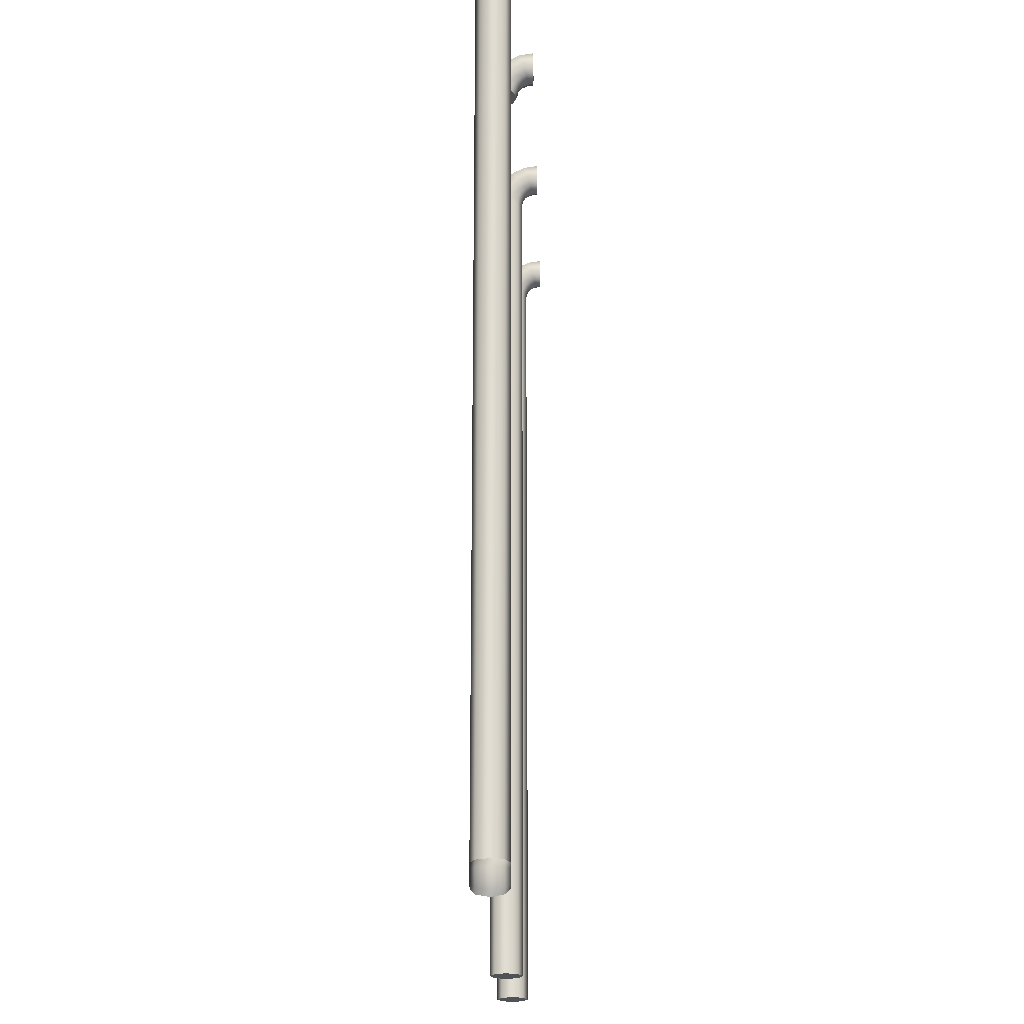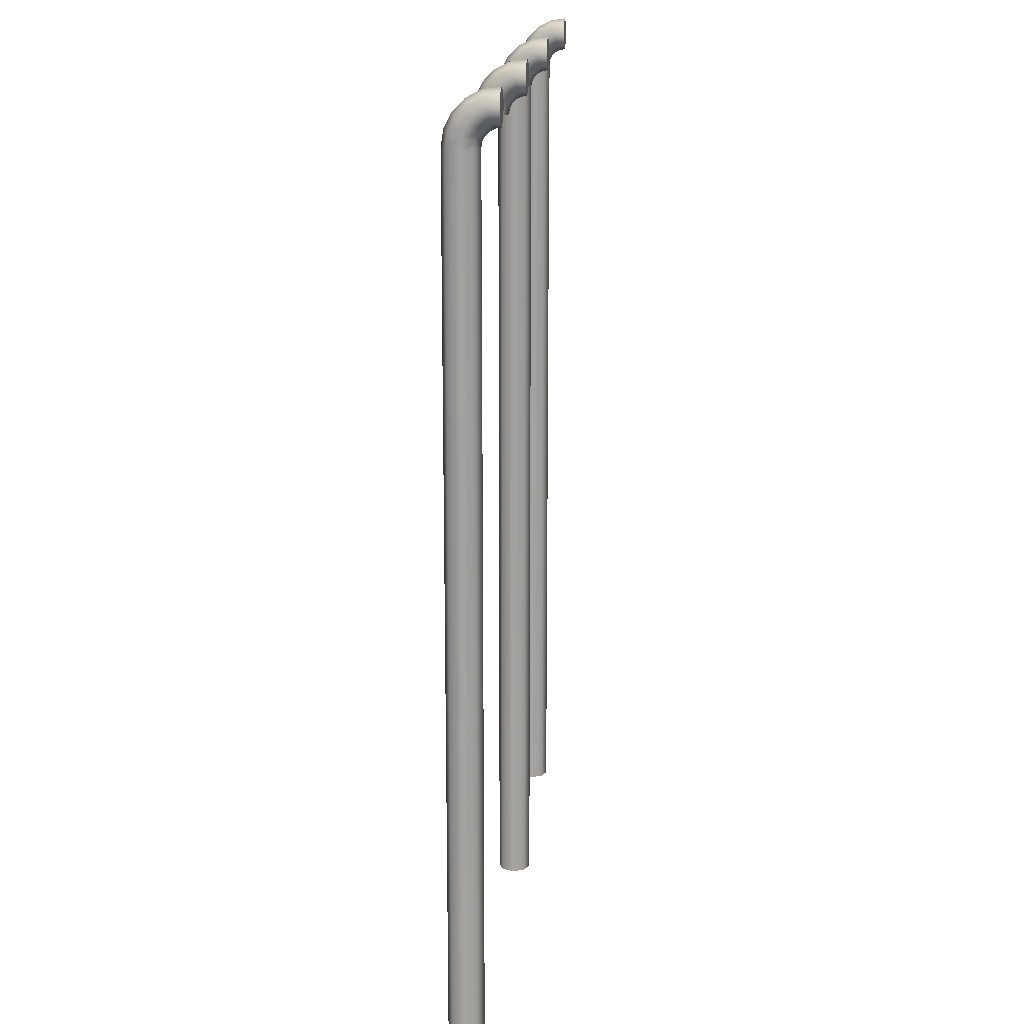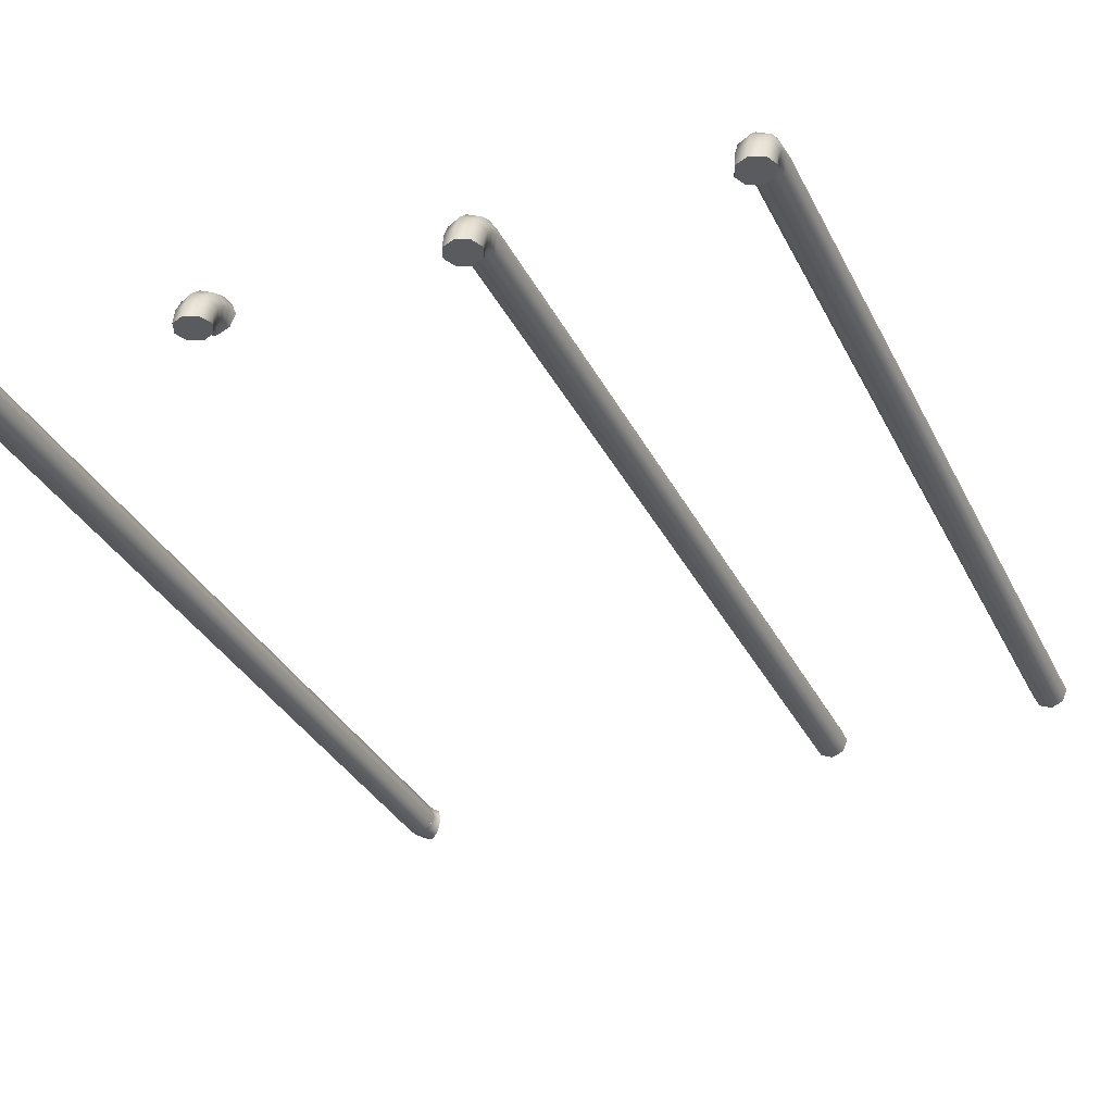
<metadata>
{"format":"obj","ext":"obj","renderer":"f3d","projection":"perspective","resolution":1024,"background":"white","views":[{"elev":-21.1,"azim":-88.5,"up":"+Z"},{"elev":16.8,"azim":-84.5,"up":"+Z"},{"elev":-32.9,"azim":23.2,"up":"+Y"}]}
</metadata>
<code>
o _Geometry_0
v -7091 78925 2.466e+04
v -7188 78925 2.442e+04
v -7091 78925 2.419e+04
v -6858 78925 2.409e+04
v -6625 78925 2.419e+04
v -6528 78925 2.442e+04
v -6625 78925 2.466e+04
v -6858 78925 2.475e+04
v -6625 7.92e+04 2.461e+04
v -6858 7.923e+04 2.471e+04
v -6528 7.913e+04 2.439e+04
v -6625 7.906e+04 2.417e+04
v -6858 7.903e+04 2.408e+04
v -7091 7.906e+04 2.417e+04
v -7188 7.913e+04 2.439e+04
v -7091 7.92e+04 2.461e+04
v -6625 7.945e+04 2.449e+04
v -6858 7.951e+04 2.457e+04
v -6528 7.931e+04 2.43e+04
v -6625 7.918e+04 2.411e+04
v -6858 7.912e+04 2.403e+04
v -7091 7.918e+04 2.411e+04
v -7188 7.931e+04 2.43e+04
v -7091 7.945e+04 2.449e+04
v -6625 7.965e+04 2.429e+04
v -6858 7.973e+04 2.435e+04
v -6528 7.946e+04 2.415e+04
v -6625 7.927e+04 2.402e+04
v -6858 7.919e+04 2.396e+04
v -7091 7.927e+04 2.402e+04
v -7188 7.946e+04 2.415e+04
v -7091 7.965e+04 2.429e+04
v -6625 7.977e+04 2.404e+04
v -6858 7.987e+04 2.407e+04
v -6528 7.955e+04 2.397e+04
v -6625 7.933e+04 2.39e+04
v -6858 7.924e+04 2.387e+04
v -7091 7.933e+04 2.39e+04
v -7188 7.955e+04 2.397e+04
v -7091 7.977e+04 2.404e+04
v -6625 7.982e+04 2.376e+04
v -6858 79915 2.376e+04
v -6528 79585 2.376e+04
v -6625 7.935e+04 2.376e+04
v -6858 79255 2.376e+04
v -7091 7.935e+04 2.376e+04
v -7188 79585 2.376e+04
v -7091 7.982e+04 2.376e+04
v -6625 7.935e+04 7011
v -6858 79255 7011
v -7091 7.935e+04 7011
v -7188 79585 7011
v -7091 7.982e+04 7011
v -6858 79915 7011
v -6625 7.982e+04 7011
v -6528 79585 7011
v -7089 7.935e+04 7011
v -6856 79255 7011
v -6623 7.935e+04 7011
v -6526 79585 7011
v -6623 7.982e+04 7011
v -6856 79915 7011
v -7089 7.982e+04 7011
v -7186 79585 7011
v -7082 7.982e+04 6900
v -7178 79585 6888
v -6851 79915 6929
v -6619 7.982e+04 6958
v -6523 79585 6970
v -6619 7.935e+04 6958
v -6851 79255 6929
v -7082 7.935e+04 6900
v -7062 7.982e+04 6791
v -7156 79585 6768
v -6836 79915 6849
v -6610 7.982e+04 6906
v -6516 79585 6930
v -6610 7.935e+04 6906
v -6836 79255 6849
v -7062 7.935e+04 6791
v -7028 7.982e+04 6686
v -7118 79585 6651
v -6811 79915 6771
v -6593 7.982e+04 6856
v -6503 79585 6891
v -6593 7.935e+04 6856
v -6811 79255 6771
v -7028 7.935e+04 6686
v -6982 7.982e+04 6586
v -7067 79585 6540
v -6777 79915 6697
v -6571 7.982e+04 6808
v -6486 79585 6854
v -6571 7.935e+04 6808
v -6777 79255 6697
v -6982 7.935e+04 6586
v -6923 7.982e+04 6492
v -7002 79585 6436
v -6733 79915 6627
v -6543 7.982e+04 6763
v -6465 79585 6819
v -6543 7.935e+04 6763
v -6733 79255 6627
v -6923 7.935e+04 6492
v 6625 78925 2.466e+04
v 6528 78925 2.442e+04
v 6625 78925 2.419e+04
v 6858 78925 2.409e+04
v 7091 78925 2.419e+04
v 7188 78925 2.442e+04
v 7091 78925 2.466e+04
v 6858 78925 2.475e+04
v 7091 7.92e+04 2.461e+04
v 6858 7.923e+04 2.471e+04
v 7188 7.913e+04 2.439e+04
v 7091 7.906e+04 2.417e+04
v 6858 7.903e+04 2.408e+04
v 6625 7.906e+04 2.417e+04
v 6528 7.913e+04 2.439e+04
v 6625 7.92e+04 2.461e+04
v 7091 7.945e+04 2.449e+04
v 6858 7.951e+04 2.457e+04
v 7188 7.931e+04 2.43e+04
v 7091 7.918e+04 2.411e+04
v 6858 7.912e+04 2.403e+04
v 6625 7.918e+04 2.411e+04
v 6528 7.931e+04 2.43e+04
v 6625 7.945e+04 2.449e+04
v 7091 7.965e+04 2.429e+04
v 6858 7.973e+04 2.435e+04
v 7188 7.946e+04 2.415e+04
v 7091 7.927e+04 2.402e+04
v 6858 7.919e+04 2.396e+04
v 6625 7.927e+04 2.402e+04
v 6528 7.946e+04 2.415e+04
v 6625 7.965e+04 2.429e+04
v 7091 7.977e+04 2.404e+04
v 6858 7.987e+04 2.407e+04
v 7188 7.955e+04 2.397e+04
v 7091 7.933e+04 2.39e+04
v 6858 7.924e+04 2.387e+04
v 6625 7.933e+04 2.39e+04
v 6528 7.955e+04 2.397e+04
v 6625 7.977e+04 2.404e+04
v 7091 7.982e+04 2.376e+04
v 6858 79915 2.376e+04
v 7188 79585 2.376e+04
v 7091 7.935e+04 2.376e+04
v 6858 79255 2.376e+04
v 6625 7.935e+04 2.376e+04
v 6528 79585 2.376e+04
v 6625 7.982e+04 2.376e+04
v 7091 7.935e+04 7011
v 6858 79255 7011
v 6625 7.935e+04 7011
v 6528 79585 7011
v 6625 7.982e+04 7011
v 6858 79915 7011
v 7091 7.982e+04 7011
v 7188 79585 7011
v -2519 78925 2.466e+04
v -2616 78925 2.442e+04
v -2519 78925 2.419e+04
v -2286 78925 2.409e+04
v -2053 78925 2.419e+04
v -1956 78925 2.442e+04
v -2053 78925 2.466e+04
v -2286 78925 2.475e+04
v -2053 7.92e+04 2.461e+04
v -2286 7.923e+04 2.471e+04
v -1956 7.913e+04 2.439e+04
v -2053 7.906e+04 2.417e+04
v -2286 7.903e+04 2.408e+04
v -2519 7.906e+04 2.417e+04
v -2616 7.913e+04 2.439e+04
v -2519 7.92e+04 2.461e+04
v -2053 7.945e+04 2.449e+04
v -2286 7.951e+04 2.457e+04
v -1956 7.931e+04 2.43e+04
v -2053 7.918e+04 2.411e+04
v -2286 7.912e+04 2.403e+04
v -2519 7.918e+04 2.411e+04
v -2616 7.931e+04 2.43e+04
v -2519 7.945e+04 2.449e+04
v -2053 7.965e+04 2.429e+04
v -2286 7.973e+04 2.435e+04
v -1956 7.946e+04 2.415e+04
v -2053 7.927e+04 2.402e+04
v -2286 7.919e+04 2.396e+04
v -2519 7.927e+04 2.402e+04
v -2616 7.946e+04 2.415e+04
v -2519 7.965e+04 2.429e+04
v -2053 7.977e+04 2.404e+04
v -2286 7.987e+04 2.407e+04
v -1956 7.955e+04 2.397e+04
v -2053 7.933e+04 2.39e+04
v -2286 7.924e+04 2.387e+04
v -2519 7.933e+04 2.39e+04
v -2616 7.955e+04 2.397e+04
v -2519 7.977e+04 2.404e+04
v -2053 7.982e+04 2.376e+04
v -2286 79915 2.376e+04
v -1956 79585 2.376e+04
v -2053 7.935e+04 2.376e+04
v -2286 79255 2.376e+04
v -2519 7.935e+04 2.376e+04
v -2616 79585 2.376e+04
v -2519 7.982e+04 2.376e+04
v 2053 78925 2.466e+04
v 1956 78925 2.442e+04
v 2053 78925 2.419e+04
v 2286 78925 2.409e+04
v 2519 78925 2.419e+04
v 2616 78925 2.442e+04
v 2519 78925 2.466e+04
v 2286 78925 2.475e+04
v 2519 7.92e+04 2.461e+04
v 2286 7.923e+04 2.471e+04
v 2616 7.913e+04 2.439e+04
v 2519 7.906e+04 2.417e+04
v 2286 7.903e+04 2.408e+04
v 2053 7.906e+04 2.417e+04
v 1956 7.913e+04 2.439e+04
v 2053 7.92e+04 2.461e+04
v 2519 7.945e+04 2.449e+04
v 2286 7.951e+04 2.457e+04
v 2616 7.931e+04 2.43e+04
v 2519 7.918e+04 2.411e+04
v 2286 7.912e+04 2.403e+04
v 2053 7.918e+04 2.411e+04
v 1956 7.931e+04 2.43e+04
v 2053 7.945e+04 2.449e+04
v 2519 7.965e+04 2.429e+04
v 2286 7.973e+04 2.435e+04
v 2616 7.946e+04 2.415e+04
v 2519 7.927e+04 2.402e+04
v 2286 7.919e+04 2.396e+04
v 2053 7.927e+04 2.402e+04
v 1956 7.946e+04 2.415e+04
v 2053 7.965e+04 2.429e+04
v 2519 7.977e+04 2.404e+04
v 2286 7.987e+04 2.407e+04
v 2616 7.955e+04 2.397e+04
v 2519 7.933e+04 2.39e+04
v 2286 7.924e+04 2.387e+04
v 2053 7.933e+04 2.39e+04
v 1956 7.955e+04 2.397e+04
v 2053 7.977e+04 2.404e+04
v 2519 7.982e+04 2.376e+04
v 2286 79915 2.376e+04
v 2616 79585 2.376e+04
v 2519 7.935e+04 2.376e+04
v 2286 79255 2.376e+04
v 2053 7.935e+04 2.376e+04
v 1956 79585 2.376e+04
v 2053 7.982e+04 2.376e+04
v 2519 7.935e+04 6750
v 2286 79255 6750
v 2053 7.935e+04 6750
v 1956 79585 6750
v 2053 7.982e+04 6750
v 2286 79915 6750
v 2519 7.982e+04 6750
v 2616 79585 6750
v -7091 78925 2.466e+04
v -7188 78925 2.442e+04
v -7091 78925 2.419e+04
v -6858 78925 2.409e+04
v -6625 78925 2.419e+04
v -6528 78925 2.442e+04
v -6625 78925 2.466e+04
v -6858 78925 2.475e+04
v -6625 7.982e+04 2.376e+04
v -6625 7.982e+04 2.376e+04
v -6858 79915 2.376e+04
v -6858 79915 2.376e+04
v -6528 79585 2.376e+04
v -6528 79585 2.376e+04
v -6625 7.935e+04 2.376e+04
v -6625 7.935e+04 2.376e+04
v -6858 79255 2.376e+04
v -6858 79255 2.376e+04
v -7091 7.935e+04 2.376e+04
v -7091 7.935e+04 2.376e+04
v -7188 79585 2.376e+04
v -7188 79585 2.376e+04
v -7091 7.982e+04 2.376e+04
v -7091 7.982e+04 2.376e+04
v -6625 7.935e+04 7011
v -6858 79255 7011
v -7091 7.935e+04 7011
v -7188 79585 7011
v -7091 7.982e+04 7011
v -6858 79915 7011
v -6625 7.982e+04 7011
v -6528 79585 7011
v -7089 7.935e+04 7011
v -6856 79255 7011
v -6623 7.935e+04 7011
v -6526 79585 7011
v -6623 7.982e+04 7011
v -6856 79915 7011
v -7089 7.982e+04 7011
v -7186 79585 7011
v -6923 7.982e+04 6492
v -7002 79585 6436
v -6733 79915 6627
v -6543 7.982e+04 6763
v -6465 79585 6819
v -6543 7.935e+04 6763
v -6733 79255 6627
v -6923 7.935e+04 6492
v 6625 78925 2.466e+04
v 6528 78925 2.442e+04
v 6625 78925 2.419e+04
v 6858 78925 2.409e+04
v 7091 78925 2.419e+04
v 7188 78925 2.442e+04
v 7091 78925 2.466e+04
v 6858 78925 2.475e+04
v 7091 7.982e+04 2.376e+04
v 7091 7.982e+04 2.376e+04
v 6858 79915 2.376e+04
v 6858 79915 2.376e+04
v 7188 79585 2.376e+04
v 7188 79585 2.376e+04
v 7091 7.935e+04 2.376e+04
v 7091 7.935e+04 2.376e+04
v 6858 79255 2.376e+04
v 6858 79255 2.376e+04
v 6625 7.935e+04 2.376e+04
v 6625 7.935e+04 2.376e+04
v 6528 79585 2.376e+04
v 6528 79585 2.376e+04
v 6625 7.982e+04 2.376e+04
v 6625 7.982e+04 2.376e+04
v 7091 7.935e+04 7011
v 6858 79255 7011
v 6625 7.935e+04 7011
v 6528 79585 7011
v 6625 7.982e+04 7011
v 6858 79915 7011
v 7091 7.982e+04 7011
v 7188 79585 7011
v -2519 78925 2.466e+04
v -2616 78925 2.442e+04
v -2519 78925 2.419e+04
v -2286 78925 2.409e+04
v -2053 78925 2.419e+04
v -1956 78925 2.442e+04
v -2053 78925 2.466e+04
v -2286 78925 2.475e+04
v -2053 7.982e+04 2.376e+04
v -2286 79915 2.376e+04
v -1956 79585 2.376e+04
v -2053 7.935e+04 2.376e+04
v -2286 79255 2.376e+04
v -2519 7.935e+04 2.376e+04
v -2616 79585 2.376e+04
v -2519 7.982e+04 2.376e+04
v 2053 78925 2.466e+04
v 1956 78925 2.442e+04
v 2053 78925 2.419e+04
v 2286 78925 2.409e+04
v 2519 78925 2.419e+04
v 2616 78925 2.442e+04
v 2519 78925 2.466e+04
v 2286 78925 2.475e+04
v 2519 7.982e+04 2.376e+04
v 2519 7.982e+04 2.376e+04
v 2286 79915 2.376e+04
v 2286 79915 2.376e+04
v 2616 79585 2.376e+04
v 2616 79585 2.376e+04
v 2519 7.935e+04 2.376e+04
v 2519 7.935e+04 2.376e+04
v 2286 79255 2.376e+04
v 2286 79255 2.376e+04
v 2053 7.935e+04 2.376e+04
v 2053 7.935e+04 2.376e+04
v 1956 79585 2.376e+04
v 1956 79585 2.376e+04
v 2053 7.982e+04 2.376e+04
v 2053 7.982e+04 2.376e+04
v 2519 7.935e+04 6750
v 2286 79255 6750
v 2053 7.935e+04 6750
v 1956 79585 6750
v 2053 7.982e+04 6750
v 2286 79915 6750
v 2519 7.982e+04 6750
v 2616 79585 6750
f 265 266 267
f 265 267 268
f 265 268 269
f 265 269 270
f 265 270 271
f 265 271 272
f 8 7 9
f 8 9 10
f 7 6 11
f 7 11 9
f 6 5 12
f 6 12 11
f 5 4 13
f 5 13 12
f 4 3 14
f 4 14 13
f 3 2 15
f 3 15 14
f 2 1 16
f 2 16 15
f 1 8 10
f 1 10 16
f 10 9 17
f 10 17 18
f 9 11 19
f 9 19 17
f 11 12 20
f 11 20 19
f 12 13 21
f 12 21 20
f 13 14 22
f 13 22 21
f 14 15 23
f 14 23 22
f 15 16 24
f 15 24 23
f 16 10 18
f 16 18 24
f 18 17 25
f 18 25 26
f 17 19 27
f 17 27 25
f 19 20 28
f 19 28 27
f 20 21 29
f 20 29 28
f 21 22 30
f 21 30 29
f 22 23 31
f 22 31 30
f 23 24 32
f 23 32 31
f 24 18 26
f 24 26 32
f 26 25 33
f 26 33 34
f 25 27 35
f 25 35 33
f 27 28 36
f 27 36 35
f 28 29 37
f 28 37 36
f 29 30 38
f 29 38 37
f 30 31 39
f 30 39 38
f 31 32 40
f 31 40 39
f 32 26 34
f 32 34 40
f 34 33 41
f 34 41 42
f 33 35 43
f 33 43 41
f 35 36 44
f 35 44 43
f 36 37 45
f 36 45 44
f 37 38 46
f 37 46 45
f 38 39 47
f 38 47 46
f 39 40 48
f 39 48 47
f 40 34 42
f 40 42 48
f 275 273 277
f 275 277 279
f 275 279 281
f 275 281 283
f 275 283 285
f 275 285 287
f 289 290 291
f 289 291 292
f 289 292 293
f 289 293 294
f 289 294 295
f 289 295 296
f 278 274 276
f 278 276 288
f 278 288 286
f 278 286 284
f 278 284 282
f 278 282 280
f 56 55 41
f 56 41 43
f 55 54 42
f 55 42 41
f 54 53 48
f 54 48 42
f 53 52 47
f 53 47 48
f 52 51 46
f 52 46 47
f 51 50 45
f 51 45 46
f 50 49 44
f 50 44 45
f 49 56 43
f 49 43 44
f 297 298 299
f 297 299 300
f 297 300 301
f 297 301 302
f 297 302 303
f 297 303 304
f 64 63 65
f 64 65 66
f 63 62 67
f 63 67 65
f 62 61 68
f 62 68 67
f 61 60 69
f 61 69 68
f 60 59 70
f 60 70 69
f 59 58 71
f 59 71 70
f 58 57 72
f 58 72 71
f 57 64 66
f 57 66 72
f 66 65 73
f 66 73 74
f 65 67 75
f 65 75 73
f 67 68 76
f 67 76 75
f 68 69 77
f 68 77 76
f 69 70 78
f 69 78 77
f 70 71 79
f 70 79 78
f 71 72 80
f 71 80 79
f 72 66 74
f 72 74 80
f 74 73 81
f 74 81 82
f 73 75 83
f 73 83 81
f 75 76 84
f 75 84 83
f 76 77 85
f 76 85 84
f 77 78 86
f 77 86 85
f 78 79 87
f 78 87 86
f 79 80 88
f 79 88 87
f 80 74 82
f 80 82 88
f 82 81 89
f 82 89 90
f 81 83 91
f 81 91 89
f 83 84 92
f 83 92 91
f 84 85 93
f 84 93 92
f 85 86 94
f 85 94 93
f 86 87 95
f 86 95 94
f 87 88 96
f 87 96 95
f 88 82 90
f 88 90 96
f 90 89 305
f 90 305 306
f 89 91 307
f 89 307 305
f 91 92 308
f 91 308 307
f 92 93 309
f 92 309 308
f 93 94 310
f 93 310 309
f 94 95 311
f 94 311 310
f 95 96 312
f 95 312 311
f 96 90 306
f 96 306 312
f 98 97 99
f 98 99 100
f 98 100 101
f 98 101 102
f 98 102 103
f 98 103 104
f 313 314 315
f 313 315 316
f 313 316 317
f 313 317 318
f 313 318 319
f 313 319 320
f 112 111 113
f 112 113 114
f 111 110 115
f 111 115 113
f 110 109 116
f 110 116 115
f 109 108 117
f 109 117 116
f 108 107 118
f 108 118 117
f 107 106 119
f 107 119 118
f 106 105 120
f 106 120 119
f 105 112 114
f 105 114 120
f 114 113 121
f 114 121 122
f 113 115 123
f 113 123 121
f 115 116 124
f 115 124 123
f 116 117 125
f 116 125 124
f 117 118 126
f 117 126 125
f 118 119 127
f 118 127 126
f 119 120 128
f 119 128 127
f 120 114 122
f 120 122 128
f 122 121 129
f 122 129 130
f 121 123 131
f 121 131 129
f 123 124 132
f 123 132 131
f 124 125 133
f 124 133 132
f 125 126 134
f 125 134 133
f 126 127 135
f 126 135 134
f 127 128 136
f 127 136 135
f 128 122 130
f 128 130 136
f 130 129 137
f 130 137 138
f 129 131 139
f 129 139 137
f 131 132 140
f 131 140 139
f 132 133 141
f 132 141 140
f 133 134 142
f 133 142 141
f 134 135 143
f 134 143 142
f 135 136 144
f 135 144 143
f 136 130 138
f 136 138 144
f 138 137 145
f 138 145 146
f 137 139 147
f 137 147 145
f 139 140 148
f 139 148 147
f 140 141 149
f 140 149 148
f 141 142 150
f 141 150 149
f 142 143 151
f 142 151 150
f 143 144 152
f 143 152 151
f 144 138 146
f 144 146 152
f 323 321 325
f 323 325 327
f 323 327 329
f 323 329 331
f 323 331 333
f 323 333 335
f 337 338 339
f 337 339 340
f 337 340 341
f 337 341 342
f 337 342 343
f 337 343 344
f 326 322 324
f 326 324 336
f 326 336 334
f 326 334 332
f 326 332 330
f 326 330 328
f 160 159 145
f 160 145 147
f 159 158 146
f 159 146 145
f 158 157 152
f 158 152 146
f 157 156 151
f 157 151 152
f 156 155 150
f 156 150 151
f 155 154 149
f 155 149 150
f 154 153 148
f 154 148 149
f 153 160 147
f 153 147 148
f 345 346 347
f 345 347 348
f 345 348 349
f 345 349 350
f 345 350 351
f 345 351 352
f 168 167 169
f 168 169 170
f 167 166 171
f 167 171 169
f 166 165 172
f 166 172 171
f 165 164 173
f 165 173 172
f 164 163 174
f 164 174 173
f 163 162 175
f 163 175 174
f 162 161 176
f 162 176 175
f 161 168 170
f 161 170 176
f 170 169 177
f 170 177 178
f 169 171 179
f 169 179 177
f 171 172 180
f 171 180 179
f 172 173 181
f 172 181 180
f 173 174 182
f 173 182 181
f 174 175 183
f 174 183 182
f 175 176 184
f 175 184 183
f 176 170 178
f 176 178 184
f 178 177 185
f 178 185 186
f 177 179 187
f 177 187 185
f 179 180 188
f 179 188 187
f 180 181 189
f 180 189 188
f 181 182 190
f 181 190 189
f 182 183 191
f 182 191 190
f 183 184 192
f 183 192 191
f 184 178 186
f 184 186 192
f 186 185 193
f 186 193 194
f 185 187 195
f 185 195 193
f 187 188 196
f 187 196 195
f 188 189 197
f 188 197 196
f 189 190 198
f 189 198 197
f 190 191 199
f 190 199 198
f 191 192 200
f 191 200 199
f 192 186 194
f 192 194 200
f 194 193 353
f 194 353 354
f 193 195 355
f 193 355 353
f 195 196 356
f 195 356 355
f 196 197 357
f 196 357 356
f 197 198 358
f 197 358 357
f 198 199 359
f 198 359 358
f 199 200 360
f 199 360 359
f 200 194 354
f 200 354 360
f 202 201 203
f 202 203 204
f 202 204 205
f 202 205 206
f 202 206 207
f 202 207 208
f 361 362 363
f 361 363 364
f 361 364 365
f 361 365 366
f 361 366 367
f 361 367 368
f 216 215 217
f 216 217 218
f 215 214 219
f 215 219 217
f 214 213 220
f 214 220 219
f 213 212 221
f 213 221 220
f 212 211 222
f 212 222 221
f 211 210 223
f 211 223 222
f 210 209 224
f 210 224 223
f 209 216 218
f 209 218 224
f 218 217 225
f 218 225 226
f 217 219 227
f 217 227 225
f 219 220 228
f 219 228 227
f 220 221 229
f 220 229 228
f 221 222 230
f 221 230 229
f 222 223 231
f 222 231 230
f 223 224 232
f 223 232 231
f 224 218 226
f 224 226 232
f 226 225 233
f 226 233 234
f 225 227 235
f 225 235 233
f 227 228 236
f 227 236 235
f 228 229 237
f 228 237 236
f 229 230 238
f 229 238 237
f 230 231 239
f 230 239 238
f 231 232 240
f 231 240 239
f 232 226 234
f 232 234 240
f 234 233 241
f 234 241 242
f 233 235 243
f 233 243 241
f 235 236 244
f 235 244 243
f 236 237 245
f 236 245 244
f 237 238 246
f 237 246 245
f 238 239 247
f 238 247 246
f 239 240 248
f 239 248 247
f 240 234 242
f 240 242 248
f 242 241 249
f 242 249 250
f 241 243 251
f 241 251 249
f 243 244 252
f 243 252 251
f 244 245 253
f 244 253 252
f 245 246 254
f 245 254 253
f 246 247 255
f 246 255 254
f 247 248 256
f 247 256 255
f 248 242 250
f 248 250 256
f 371 369 373
f 371 373 375
f 371 375 377
f 371 377 379
f 371 379 381
f 371 381 383
f 385 386 387
f 385 387 388
f 385 388 389
f 385 389 390
f 385 390 391
f 385 391 392
f 374 370 372
f 374 372 384
f 374 384 382
f 374 382 380
f 374 380 378
f 374 378 376
f 264 263 249
f 264 249 251
f 263 262 250
f 263 250 249
f 262 261 256
f 262 256 250
f 261 260 255
f 261 255 256
f 260 259 254
f 260 254 255
f 259 258 253
f 259 253 254
f 258 257 252
f 258 252 253
f 257 264 251
f 257 251 252

</code>
